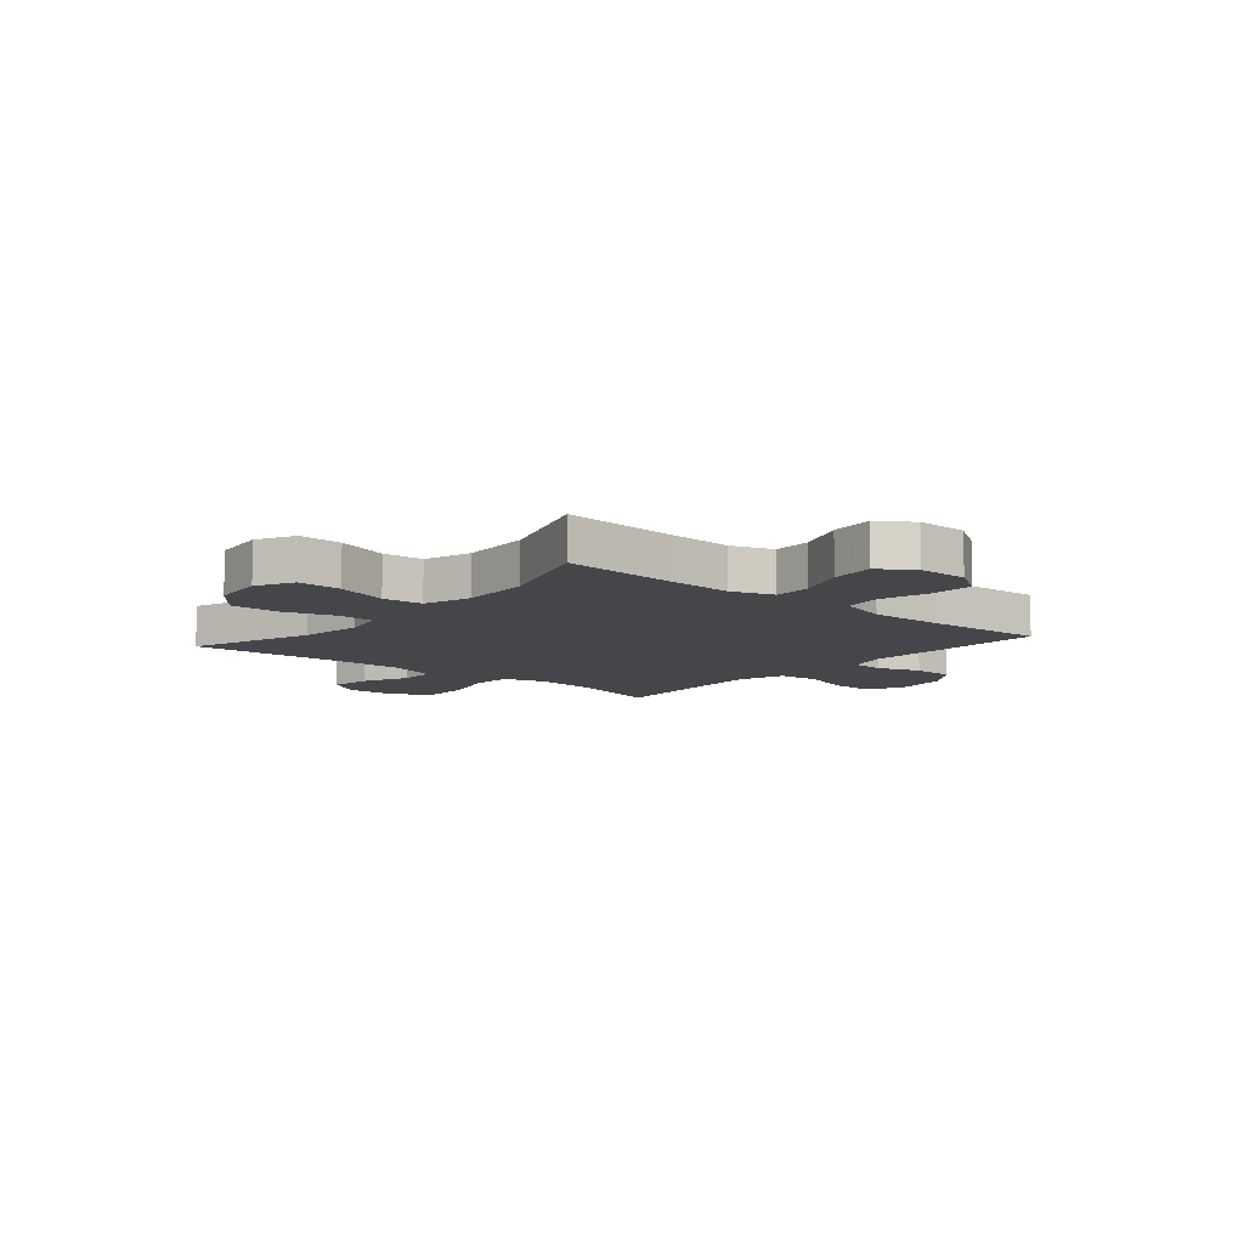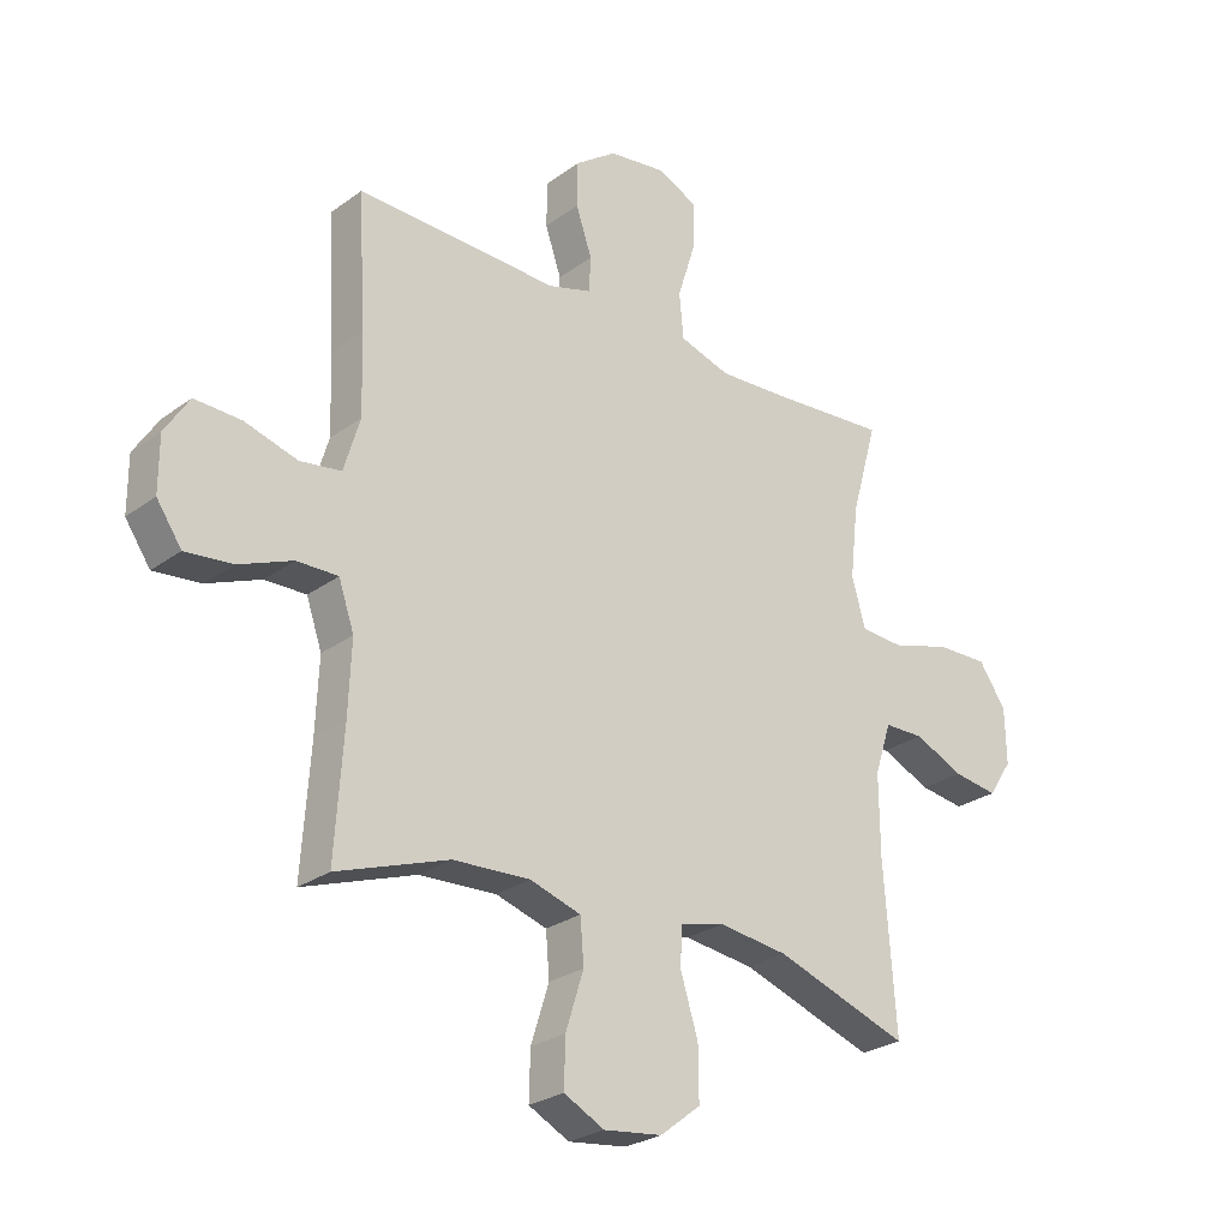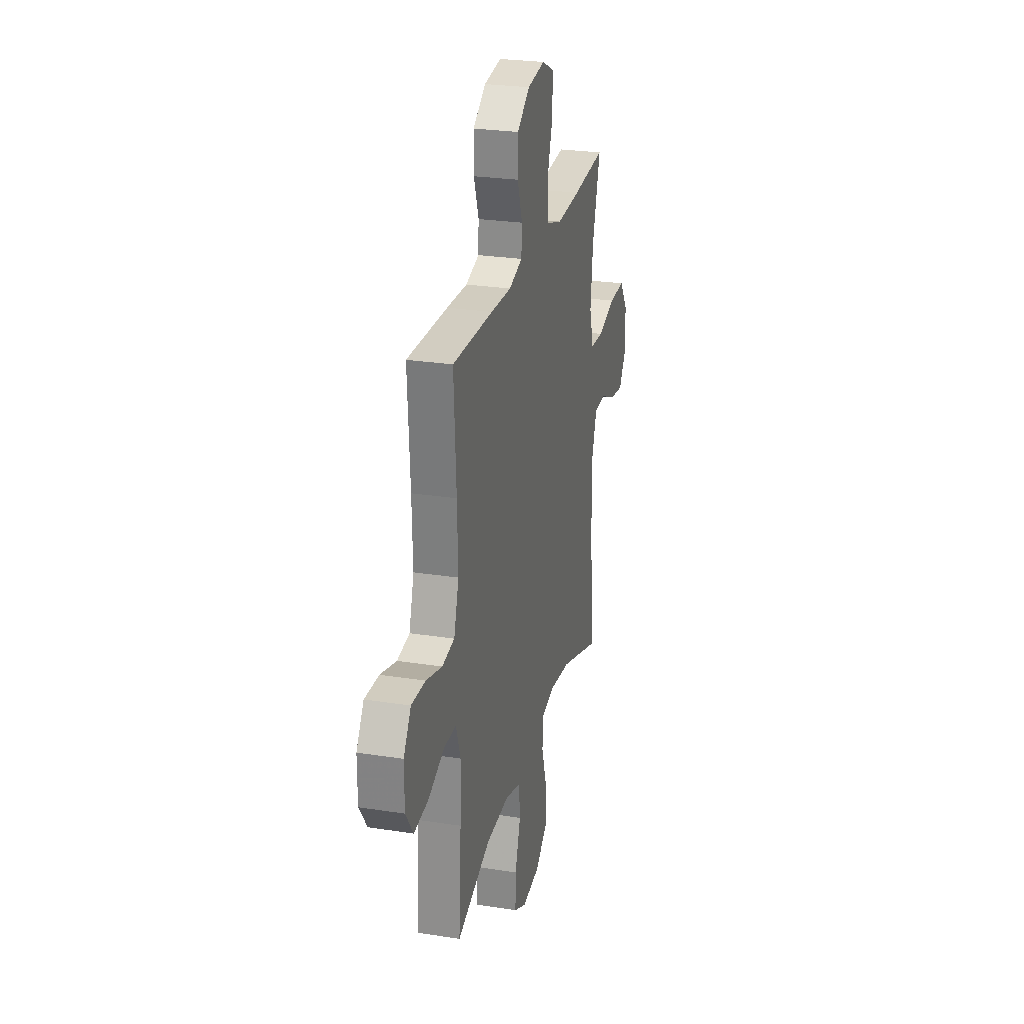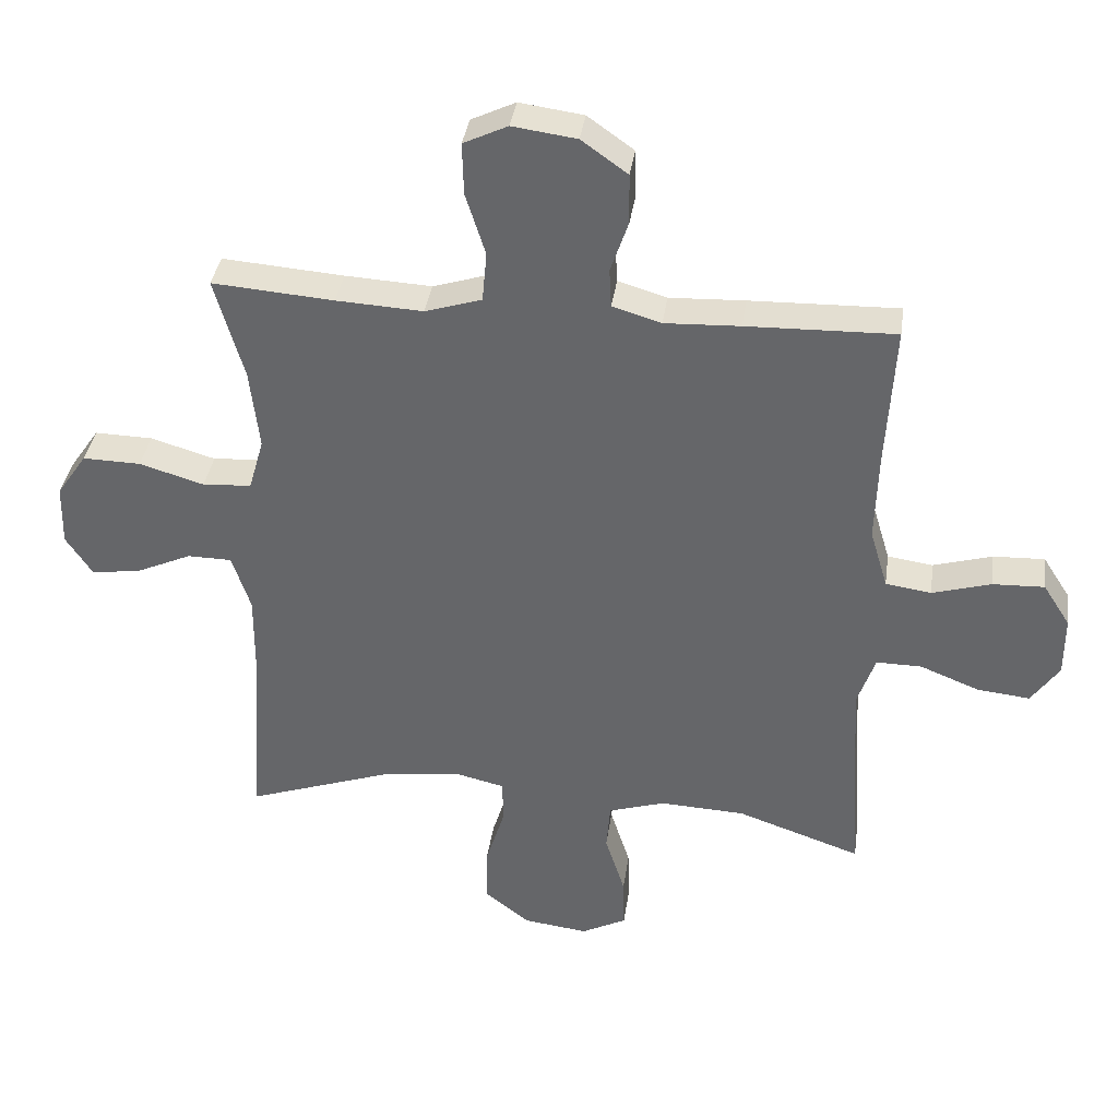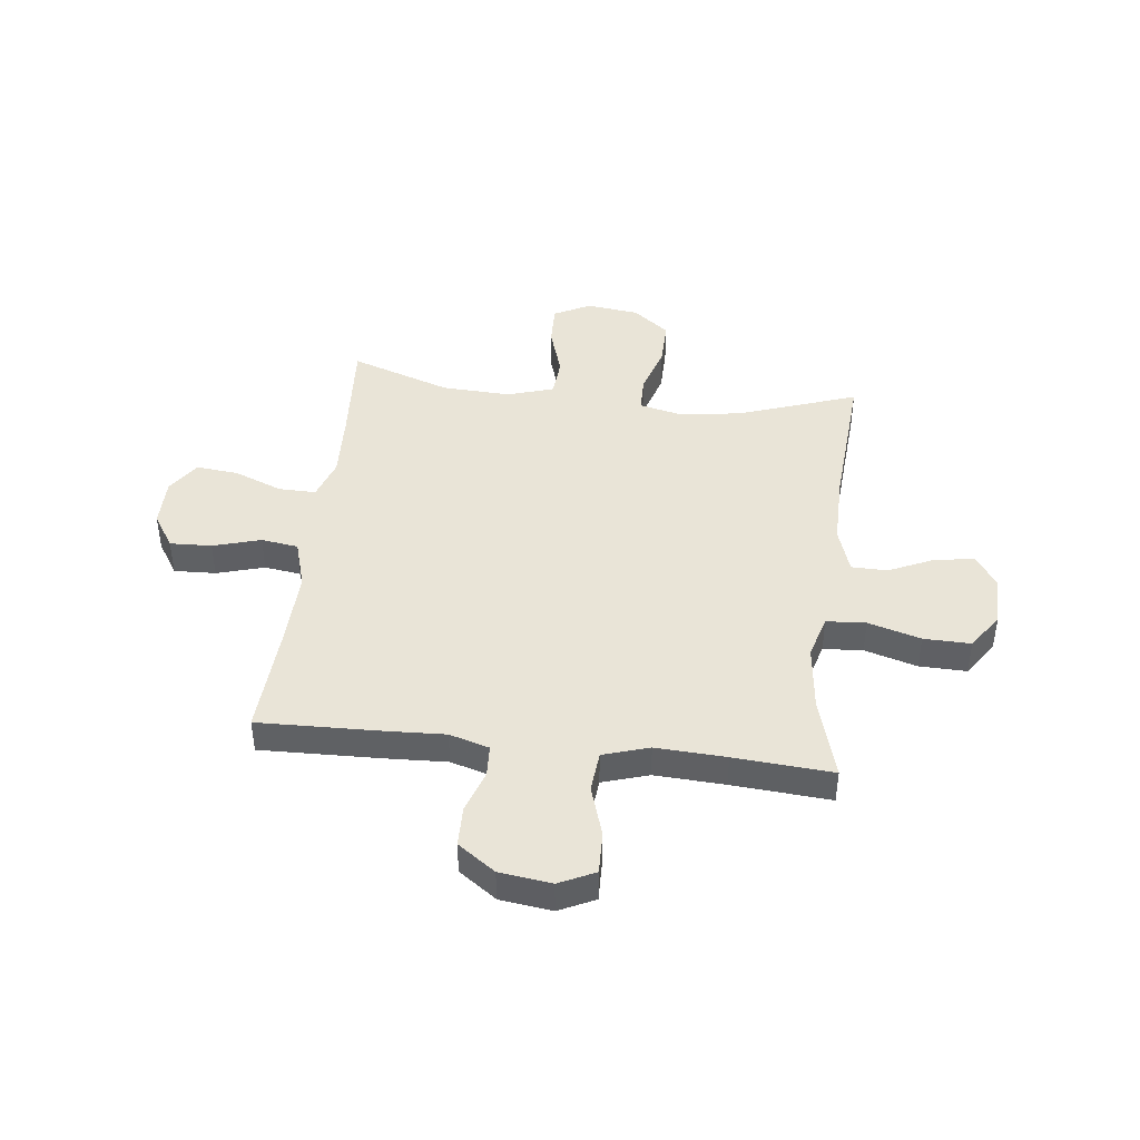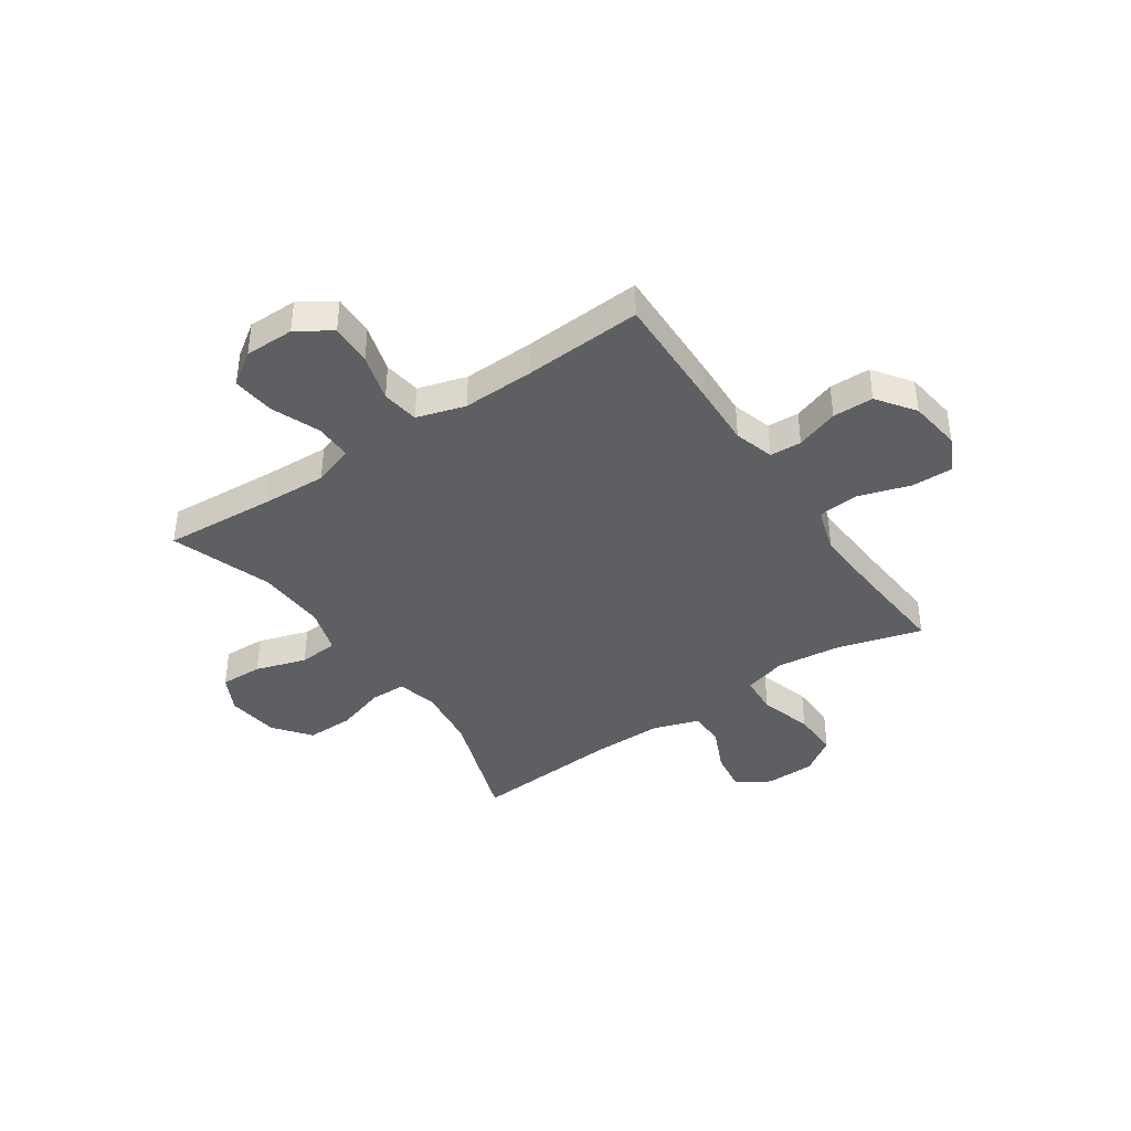
<metadata>
{"format":"obj","ext":"obj","renderer":"f3d","projection":"perspective","resolution":1024,"background":"white","views":[{"elev":-9.5,"azim":-130.6,"up":"+Y"},{"elev":-26.3,"azim":-41.2,"up":"+Z"},{"elev":26.2,"azim":-76.1,"up":"+Z"},{"elev":37.0,"azim":-172.0,"up":"+Z"},{"elev":43.4,"azim":6.6,"up":"+Y"},{"elev":-40.1,"azim":-55.7,"up":"+Y"}]}
</metadata>
<code>
v 0.5 0.07 -0.5
v 0.275 0.07 -0.422
v 0.158 0.07 -0.407
v 0.082 0.07 -0.425
v 0.081 0.07 -0.492
v 0.11 0.07 -0.585
v 0.111 0.07 -0.673
v 0.043 0.07 -0.726
v -0.055 0.07 -0.738
v -0.123 0.07 -0.703
v -0.121 0.07 -0.624
v -0.091 0.07 -0.529
v -0.097 0.07 -0.456
v -0.183 0.07 -0.429
v -0.312 0.07 -0.435
v -0.5 0.07 -0.5
v -0.486 0.07 -0.293
v -0.481 0.07 -0.172
v -0.507 0.07 -0.096
v -0.576 0.07 -0.097
v -0.666 0.07 -0.133
v -0.745 0.07 -0.141
v -0.787 0.07 -0.08
v -0.787 0.07 0.012
v -0.746 0.07 0.076
v -0.668 0.07 0.073
v -0.579 0.07 0.047
v -0.51 0.07 0.057
v -0.483 0.07 0.147
v -0.487 0.07 0.281
v -0.5 0.07 0.5
v -0.275 0.07 0.494
v -0.161 0.07 0.489
v -0.087 0.07 0.511
v -0.084 0.07 0.57
v -0.111 0.07 0.649
v -0.11 0.07 0.725
v -0.04 0.07 0.775
v 0.057 0.07 0.788
v 0.124 0.07 0.756
v 0.122 0.07 0.677
v 0.092 0.07 0.582
v 0.099 0.07 0.506
v 0.185 0.07 0.479
v 0.316 0.07 0.486
v 0.5 0.07 0.5
v 0.456 0.07 0.345
v 0.442 0.07 0.222
v 0.465 0.07 0.142
v 0.539 0.07 0.137
v 0.637 0.07 0.166
v 0.725 0.07 0.168
v 0.771 0.07 0.101
v 0.773 0.07 0.008
v 0.733 0.07 -0.053
v 0.658 0.07 -0.042
v 0.574 0.07 -0.004
v 0.507 0.07 -0.005
v 0.479 0.07 -0.091
v 0.48 0.07 -0.225
v 0.5 0 -0.5
v 0.275 0 -0.422
v 0.158 0 -0.407
v 0.082 0 -0.425
v 0.081 0 -0.492
v 0.11 0 -0.585
v 0.111 0 -0.673
v 0.043 0 -0.726
v -0.055 0 -0.738
v -0.123 0 -0.703
v -0.121 0 -0.624
v -0.091 0 -0.529
v -0.097 0 -0.456
v -0.183 0 -0.429
v -0.312 0 -0.435
v -0.5 0 -0.5
v -0.486 0 -0.293
v -0.481 0 -0.172
v -0.507 0 -0.096
v -0.576 0 -0.097
v -0.666 0 -0.133
v -0.745 0 -0.141
v -0.787 0 -0.08
v -0.787 0 0.012
v -0.746 0 0.076
v -0.668 0 0.073
v -0.579 0 0.047
v -0.51 0 0.057
v -0.483 0 0.147
v -0.487 0 0.281
v -0.5 0 0.5
v -0.275 0 0.494
v -0.161 0 0.489
v -0.087 0 0.511
v -0.084 0 0.57
v -0.111 0 0.649
v -0.11 0 0.725
v -0.04 0 0.775
v 0.057 0 0.788
v 0.124 0 0.756
v 0.122 0 0.677
v 0.092 0 0.582
v 0.099 0 0.506
v 0.185 0 0.479
v 0.316 0 0.486
v 0.5 0 0.5
v 0.456 0 0.345
v 0.442 0 0.222
v 0.465 0 0.142
v 0.539 0 0.137
v 0.637 0 0.166
v 0.725 0 0.168
v 0.771 0 0.101
v 0.773 0 0.008
v 0.733 0 -0.053
v 0.658 0 -0.042
v 0.574 0 -0.004
v 0.507 0 -0.005
v 0.479 0 -0.091
v 0.48 0 -0.225
f 55 56 57
f 54 55 57
f 53 54 57
f 52 53 57
f 51 52 57
f 50 51 57
f 49 50 57 58
f 48 49 58 59
f 45 46 47
f 44 45 47 48
f 48 59 60
f 44 48 60
f 43 44 60
f 40 41 42
f 39 40 42
f 38 39 42
f 37 38 42
f 36 37 42
f 35 36 42
f 34 35 42 43
f 30 31 32 33
f 60 1 2
f 43 60 2
f 34 43 2
f 33 34 2
f 30 33 2
f 29 30 2
f 25 26 27
f 24 25 27
f 23 24 27
f 22 23 27
f 21 22 27
f 20 21 27
f 19 20 27 28
f 15 16 17
f 14 15 17 18
f 19 28 29
f 18 19 29
f 14 18 29
f 13 14 29
f 10 11 12
f 9 10 12
f 8 9 12
f 7 8 12
f 6 7 12
f 5 6 12
f 29 2 3
f 13 29 3 4
f 4 5 12 13
f 117 116 115
f 117 115 114
f 117 114 113
f 117 113 112
f 117 112 111
f 117 111 110
f 118 117 110 109
f 119 118 109 108
f 107 106 105
f 108 107 105 104
f 120 119 108
f 120 108 104
f 120 104 103
f 102 101 100
f 102 100 99
f 102 99 98
f 102 98 97
f 102 97 96
f 102 96 95
f 103 102 95 94
f 93 92 91 90
f 62 61 120
f 62 120 103
f 62 103 94
f 62 94 93
f 62 93 90
f 62 90 89
f 87 86 85
f 87 85 84
f 87 84 83
f 87 83 82
f 87 82 81
f 87 81 80
f 88 87 80 79
f 77 76 75
f 78 77 75 74
f 89 88 79
f 89 79 78
f 89 78 74
f 89 74 73
f 72 71 70
f 72 70 69
f 72 69 68
f 72 68 67
f 72 67 66
f 72 66 65
f 63 62 89
f 64 63 89 73
f 73 72 65 64
f 1 61 62 2
f 2 62 63 3
f 3 63 64 4
f 4 64 65 5
f 5 65 66 6
f 6 66 67 7
f 7 67 68 8
f 8 68 69 9
f 9 69 70 10
f 10 70 71 11
f 11 71 72 12
f 12 72 73 13
f 13 73 74 14
f 14 74 75 15
f 15 75 76 16
f 16 76 77 17
f 17 77 78 18
f 18 78 79 19
f 19 79 80 20
f 20 80 81 21
f 21 81 82 22
f 22 82 83 23
f 23 83 84 24
f 24 84 85 25
f 25 85 86 26
f 26 86 87 27
f 27 87 88 28
f 28 88 89 29
f 29 89 90 30
f 30 90 91 31
f 31 91 92 32
f 32 92 93 33
f 33 93 94 34
f 34 94 95 35
f 35 95 96 36
f 36 96 97 37
f 37 97 98 38
f 38 98 99 39
f 39 99 100 40
f 40 100 101 41
f 41 101 102 42
f 42 102 103 43
f 43 103 104 44
f 44 104 105 45
f 45 105 106 46
f 46 106 107 47
f 47 107 108 48
f 48 108 109 49
f 49 109 110 50
f 50 110 111 51
f 51 111 112 52
f 52 112 113 53
f 53 113 114 54
f 54 114 115 55
f 55 115 116 56
f 56 116 117 57
f 57 117 118 58
f 58 118 119 59
f 59 119 120 60
f 60 120 61 1

</code>
